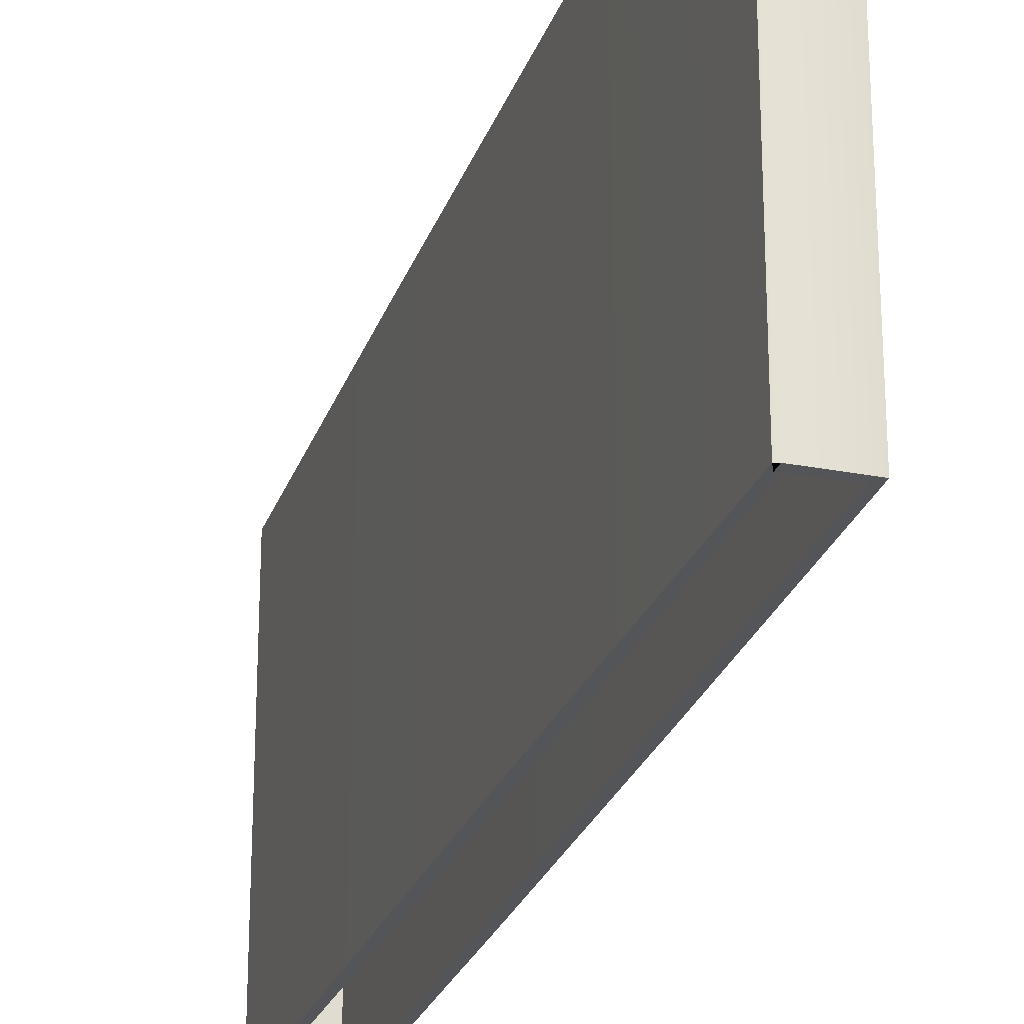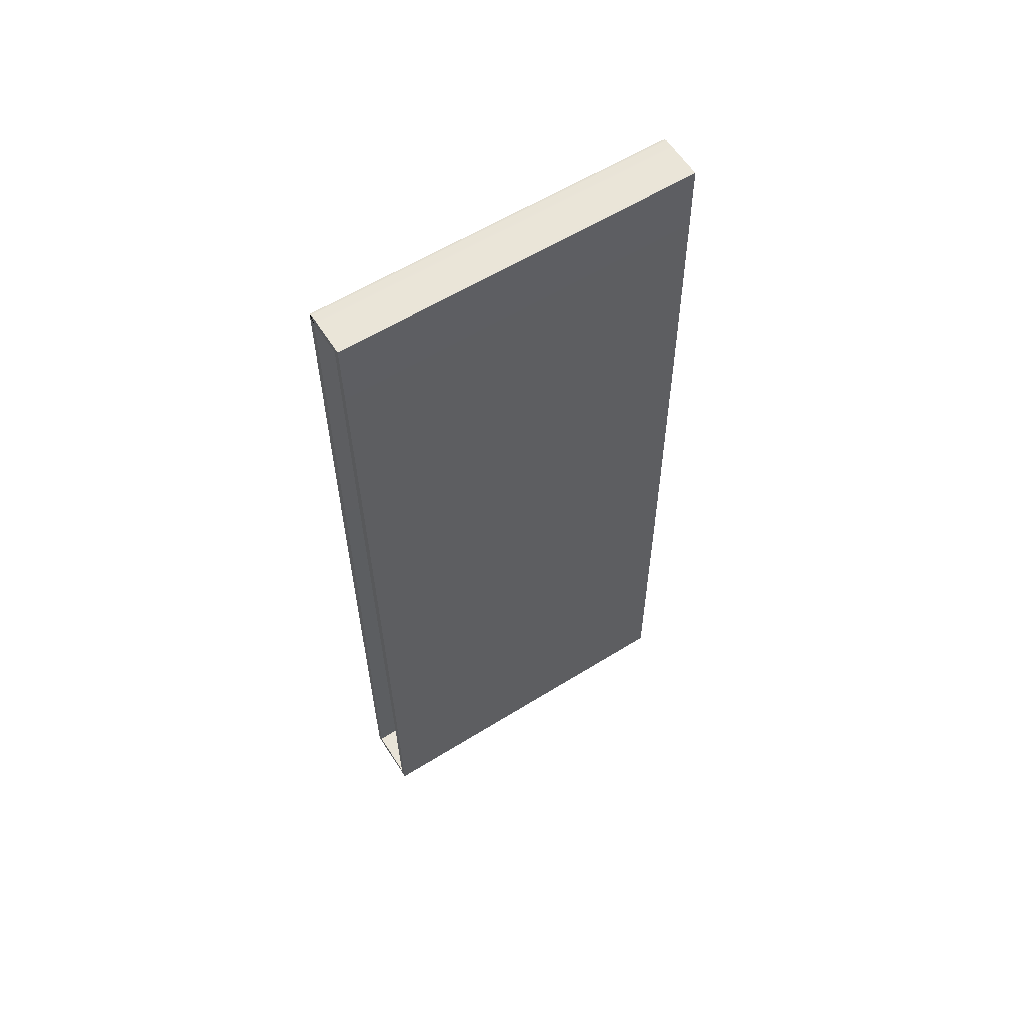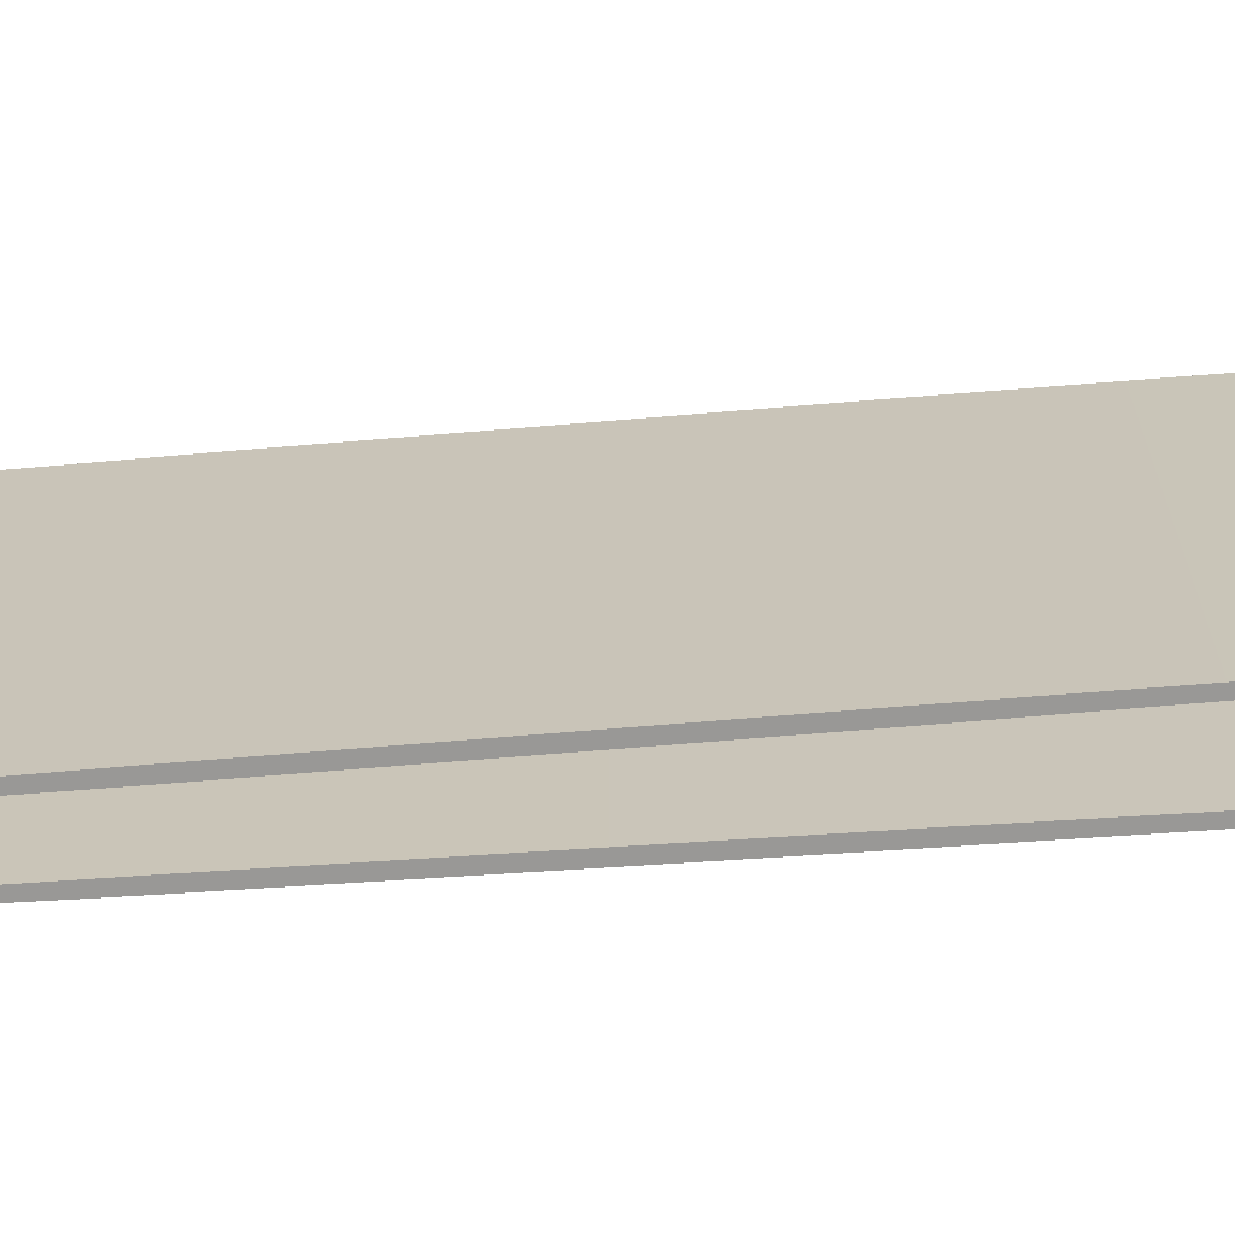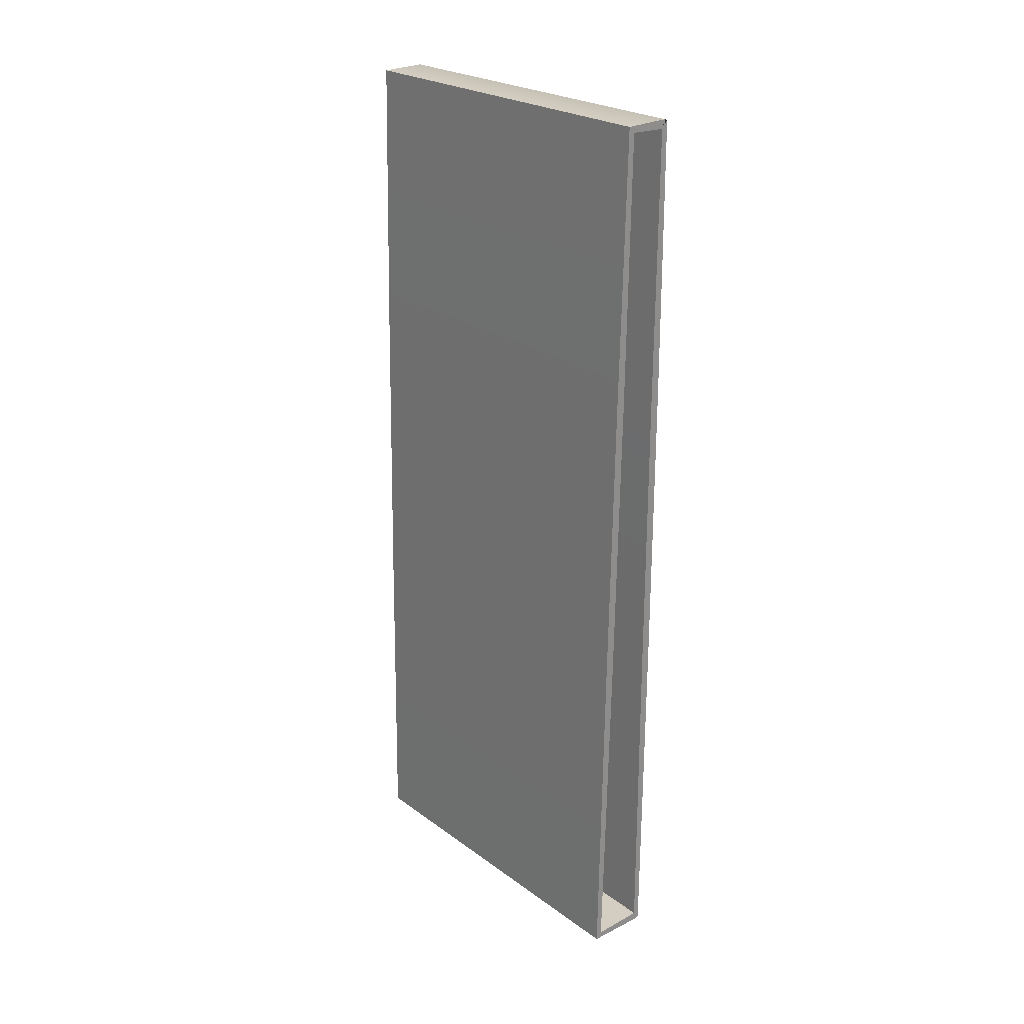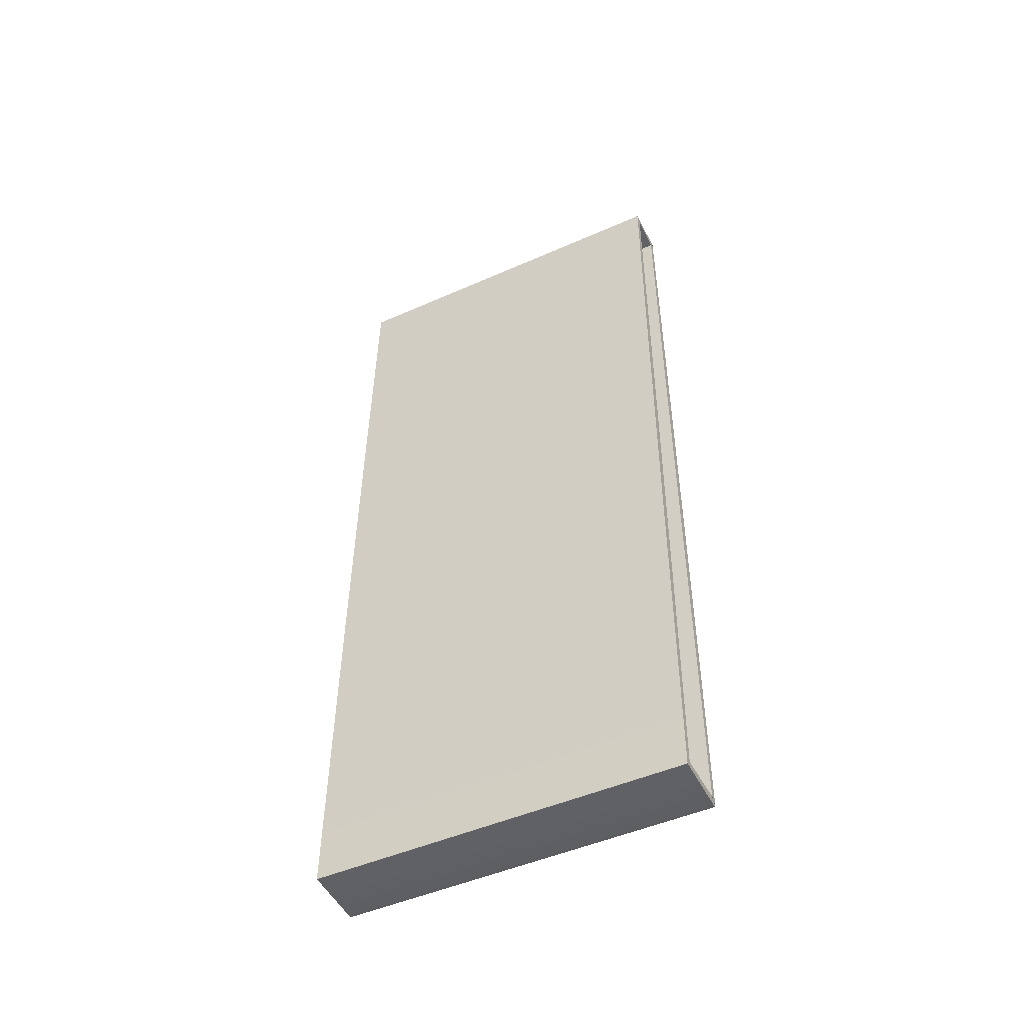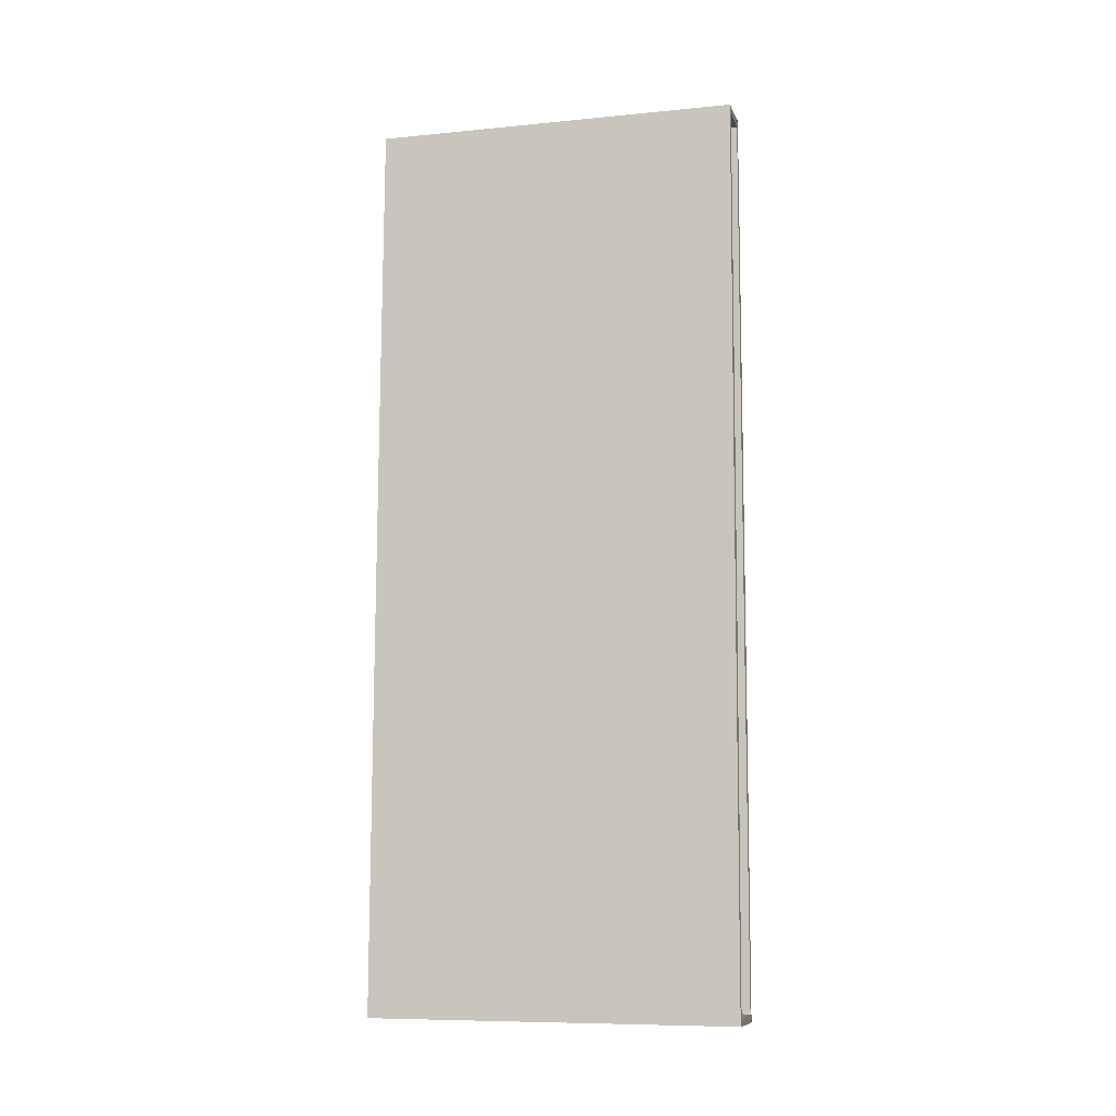
<metadata>
{"format":"obj","ext":"obj","renderer":"f3d","projection":"perspective","resolution":1024,"background":"white","views":[{"elev":-24.8,"azim":-16.7,"up":"+Y"},{"elev":59.4,"azim":57.5,"up":"+Z"},{"elev":-68.6,"azim":93.8,"up":"+Y"},{"elev":24.6,"azim":139.4,"up":"+Z"},{"elev":-48.7,"azim":116.2,"up":"+Z"},{"elev":-8.8,"azim":104.7,"up":"+Z"}]}
</metadata>
<code>
v -1.917 49.91 -452.1
v -1.923 49.91 -450.9
v -1.923 -0.092 -450.9
v -1.917 -0.092 -452.1
v -2.371 49.91 -451.9
v -1.539 49.91 -451.1
v -1.539 -0.092 -451.1
v -2.371 -0.092 -451.9
v -2.531 49.91 -406.4
v -1.356 49.91 -406.4
v -1.356 -0.092 -406.4
v -2.531 -0.092 -406.4
v -2.531 49.91 -365.7
v -1.356 49.91 -365.7
v -1.356 -0.092 -365.7
v -2.531 -0.092 -365.7
v -2.359 49.91 -328.8
v -1.528 49.91 -329.6
v -1.528 -0.092 -329.6
v -2.359 -0.092 -328.8
v -1.922 49.91 -328.6
v -1.918 49.91 -329.8
v -1.918 -0.092 -329.8
v -1.922 -0.092 -328.6
v 4.205 49.91 -328.7
v 3.385 49.91 -329.5
v 3.385 -0.092 -329.5
v 4.205 -0.092 -328.7
v 5.018 49.91 -365.7
v 3.842 49.91 -365.7
v 3.842 -0.092 -365.7
v 5.018 -0.092 -365.7
v 5.723 49.91 -406.3
v 4.548 49.91 -406.3
v 4.548 -0.092 -406.3
v 5.723 -0.092 -406.3
v 6.345 49.91 -451.8
v 5.502 49.91 -451
v 5.502 -0.092 -451
v 6.345 -0.092 -451.8
o platform2
f 5 6 2 1
f 6 7 3 2
f 7 8 4 3
f 8 5 1 4
f 9 10 6 5
f 10 11 7 6
f 11 12 8 7
f 12 9 5 8
f 13 14 10 9
f 14 15 11 10
f 15 16 12 11
f 16 13 9 12
f 17 18 14 13
f 18 19 15 14
f 19 20 16 15
f 20 17 13 16
f 21 22 18 17
f 22 23 19 18
f 23 24 20 19
f 24 21 17 20
f 25 26 22 21
f 26 27 23 22
f 27 28 24 23
f 28 25 21 24
f 29 30 26 25
f 30 31 27 26
f 31 32 28 27
f 32 29 25 28
f 33 34 30 29
f 34 35 31 30
f 35 36 32 31
f 36 33 29 32
f 37 38 34 33
f 38 39 35 34
f 39 40 36 35
f 40 37 33 36
f 1 2 38 37
f 2 3 39 38
f 3 4 40 39
f 4 1 37 40

</code>
